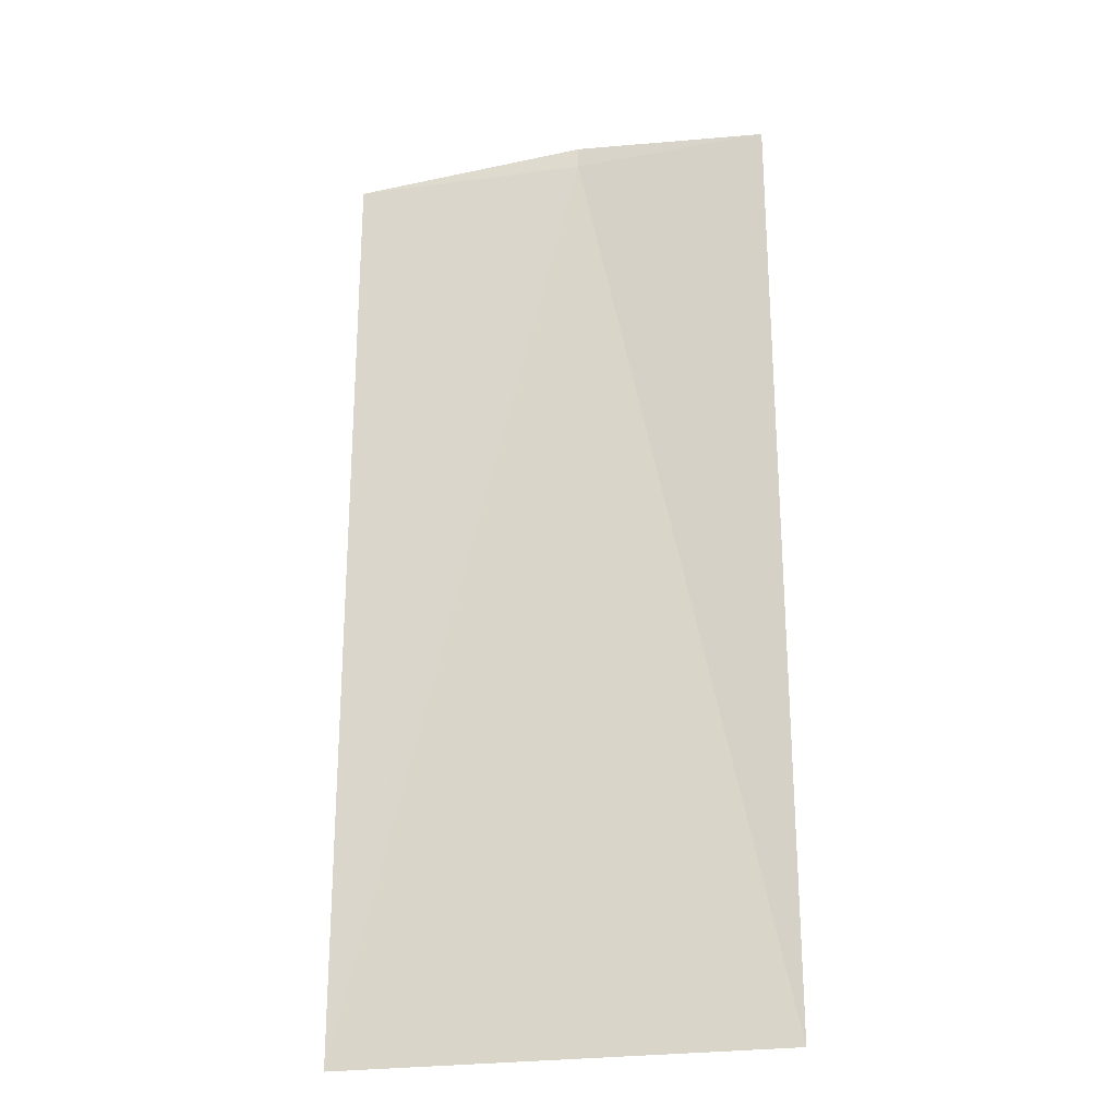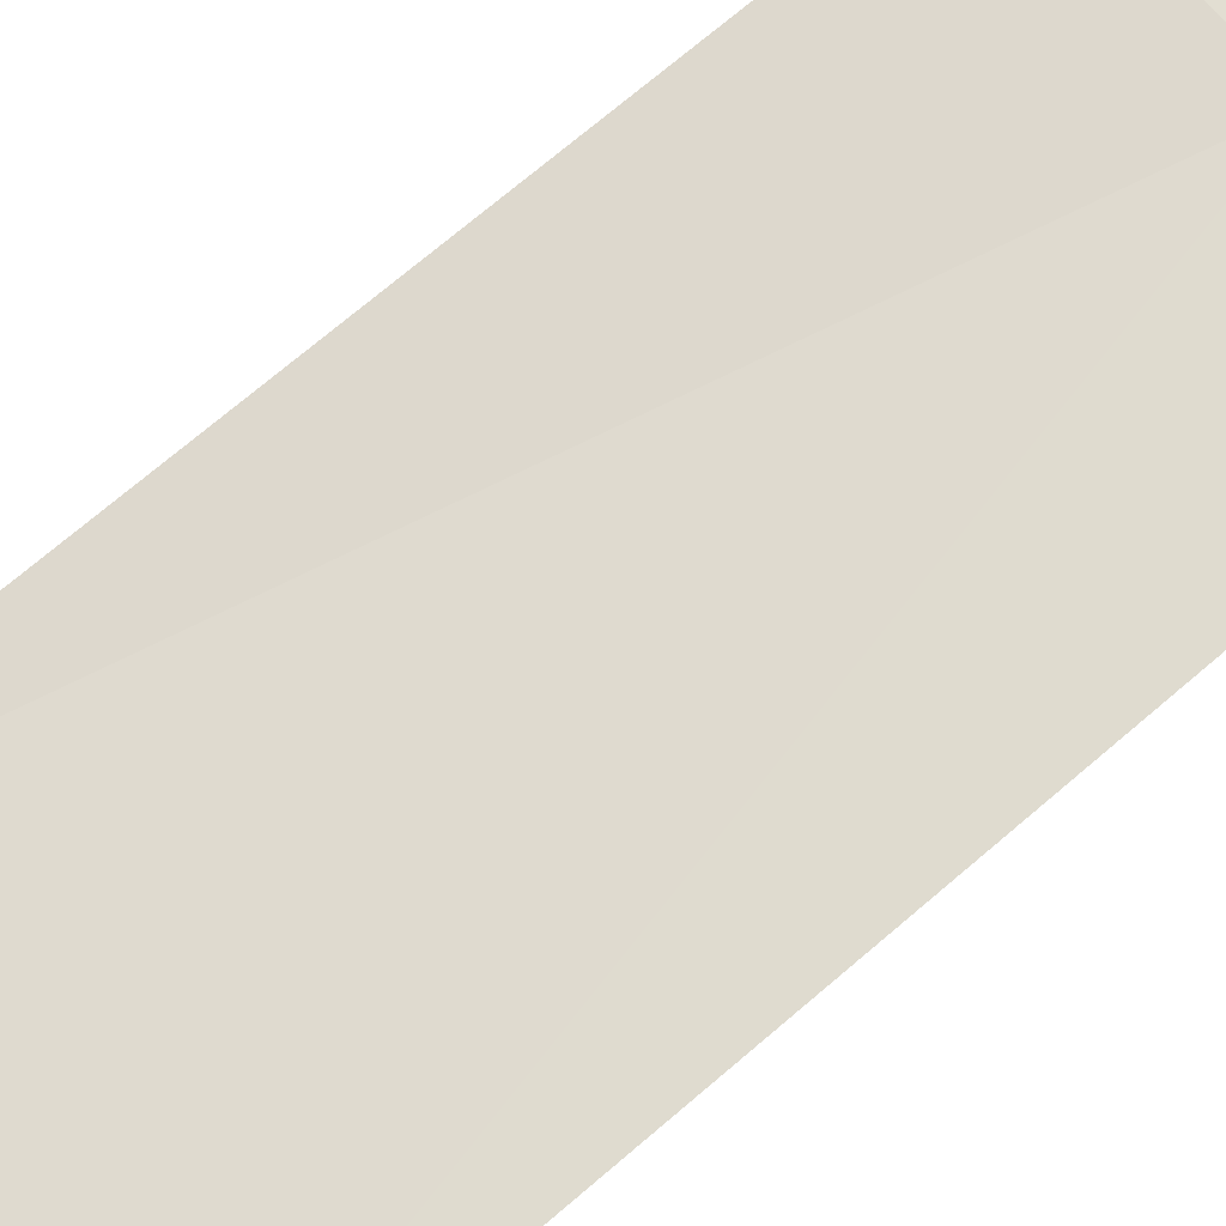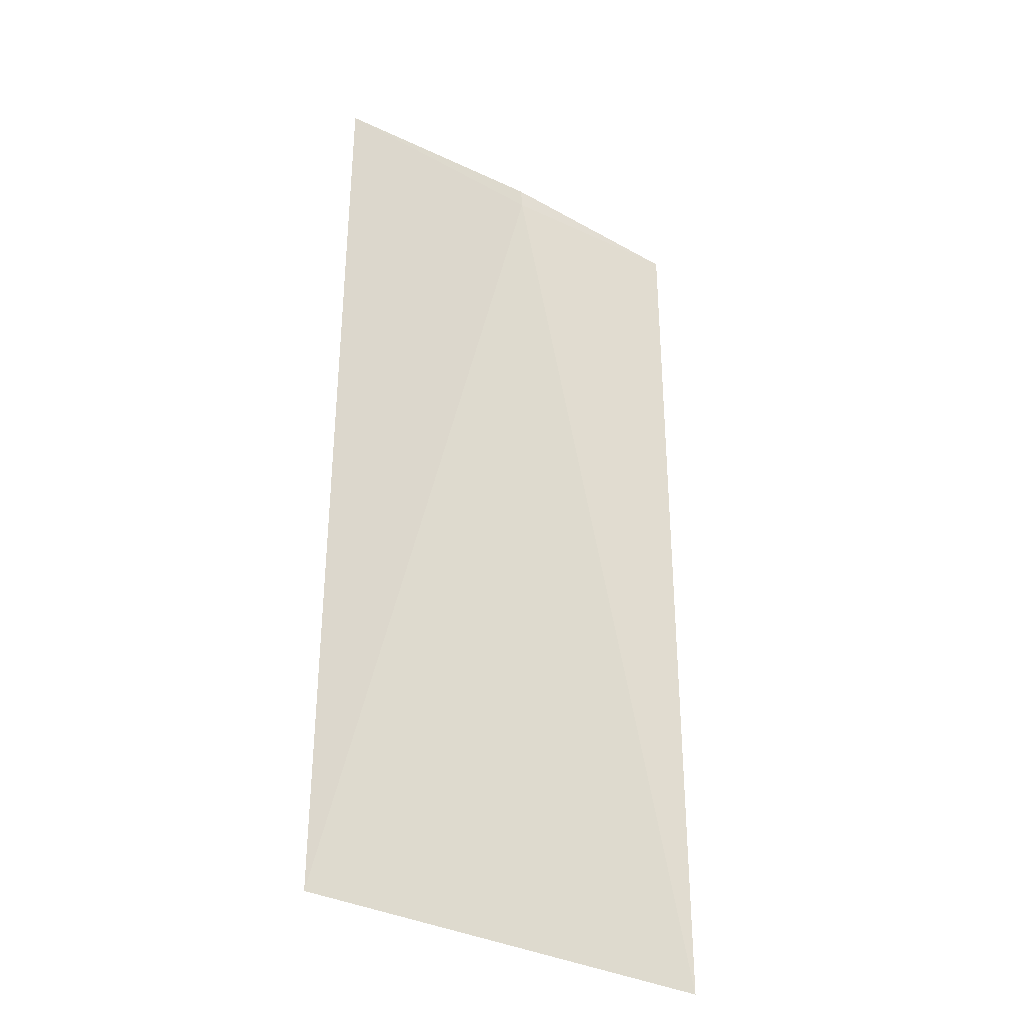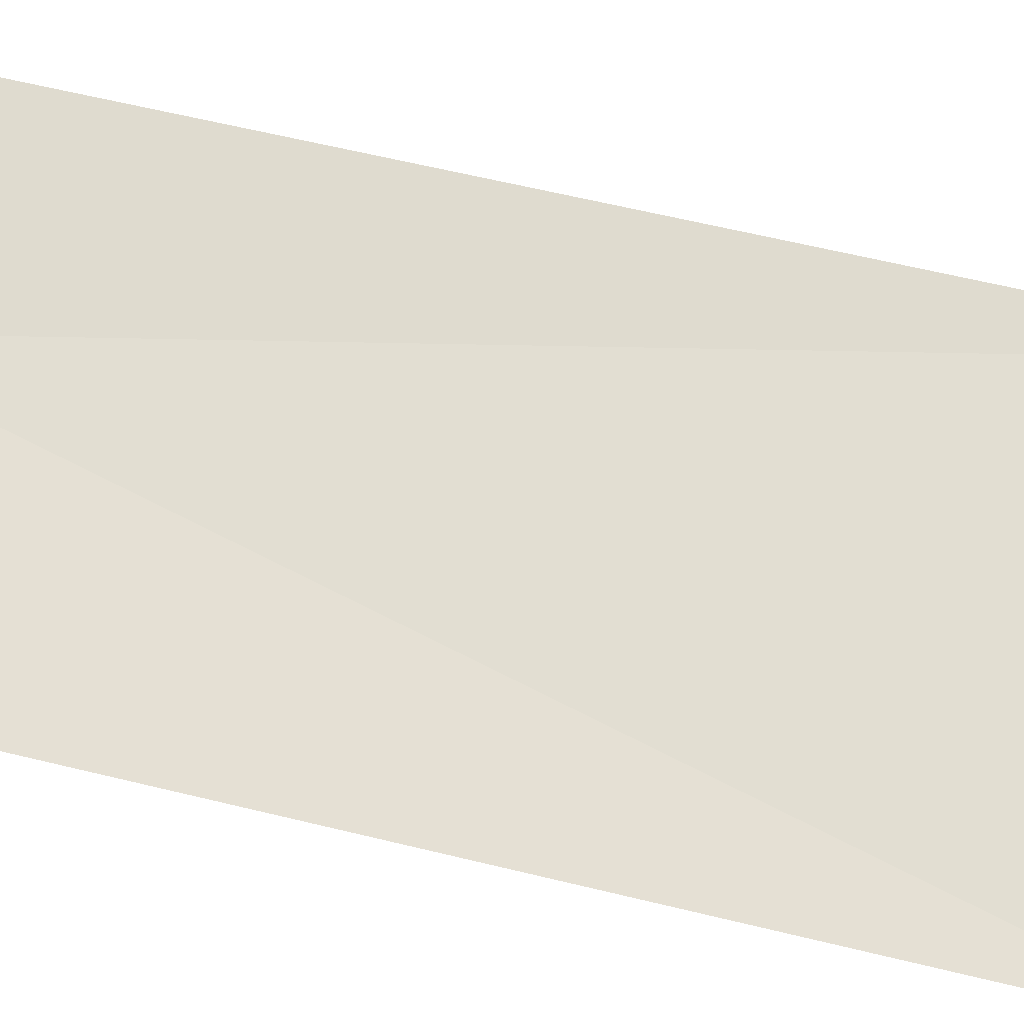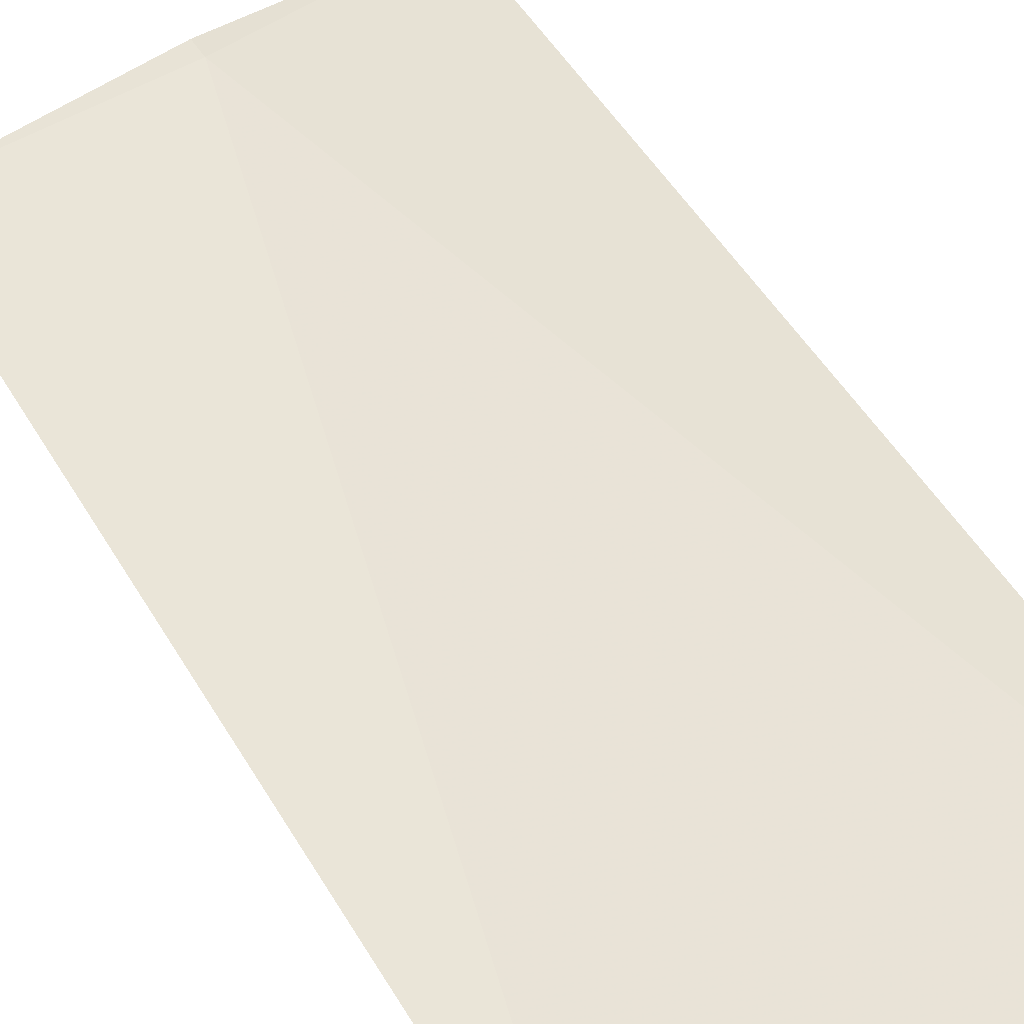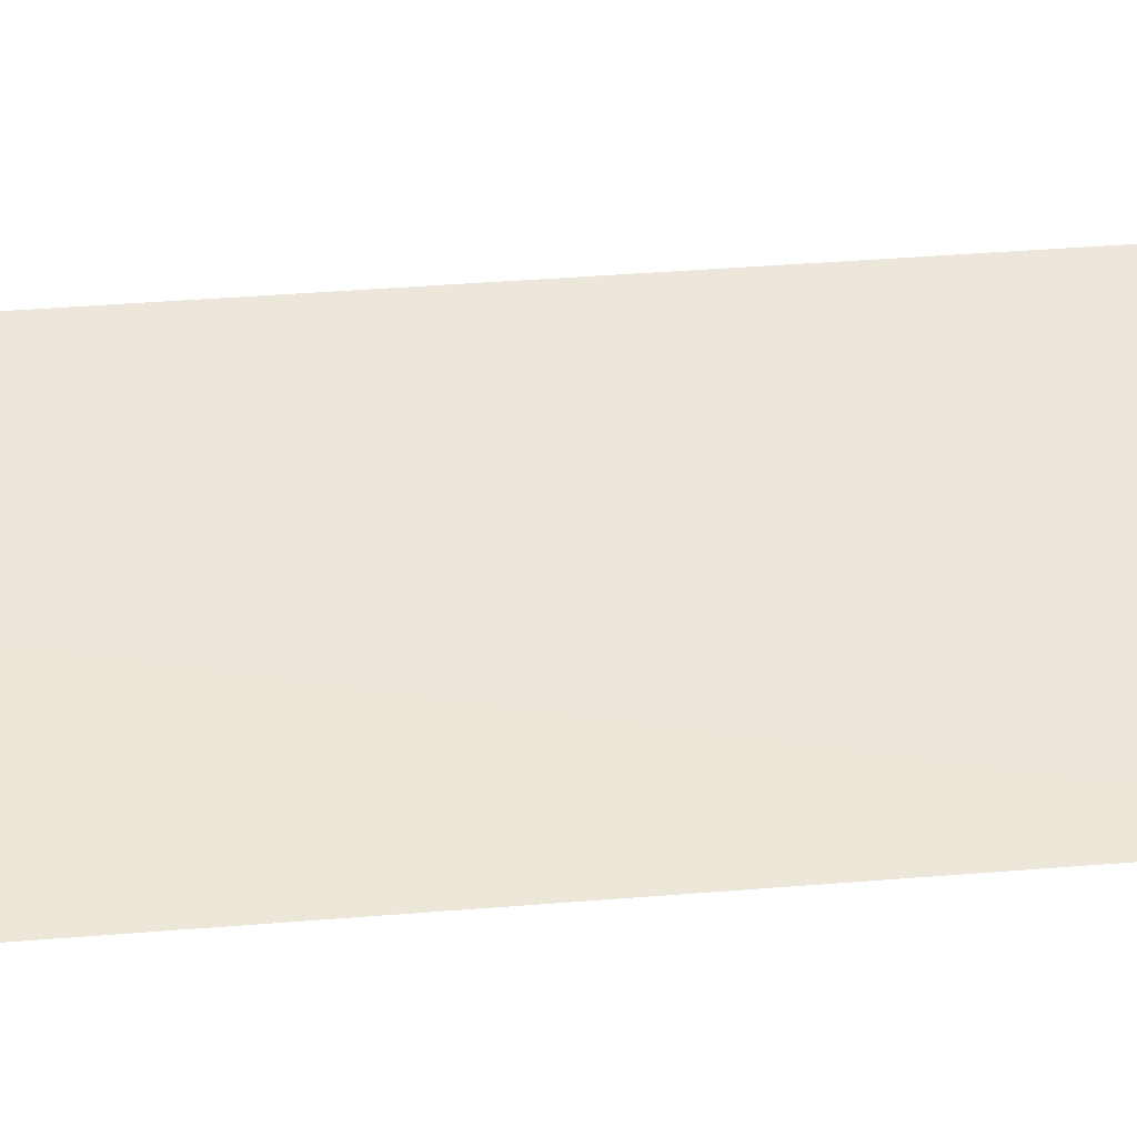
<metadata>
{"format":"obj","ext":"obj","renderer":"f3d","projection":"perspective","resolution":1024,"background":"white","views":[{"elev":-24.6,"azim":-172.0,"up":"+Z"},{"elev":74.4,"azim":-130.1,"up":"+Y"},{"elev":-34.5,"azim":138.9,"up":"+Z"},{"elev":61.1,"azim":104.0,"up":"+Y"},{"elev":50.2,"azim":150.3,"up":"+Y"},{"elev":44.4,"azim":84.6,"up":"+Y"}]}
</metadata>
<code>
v -2.042 -3.1 4.223
v -0.9787 -3.19 0
v -0.978 -3.181 4.223
v -2.922 -2.975 0
v -2.92 -2.964 4.223
v -2.043 -3.108 4.327
f 1 2 4
f 1 3 2
f 1 4 5
f 1 6 3
f 1 5 6

</code>
